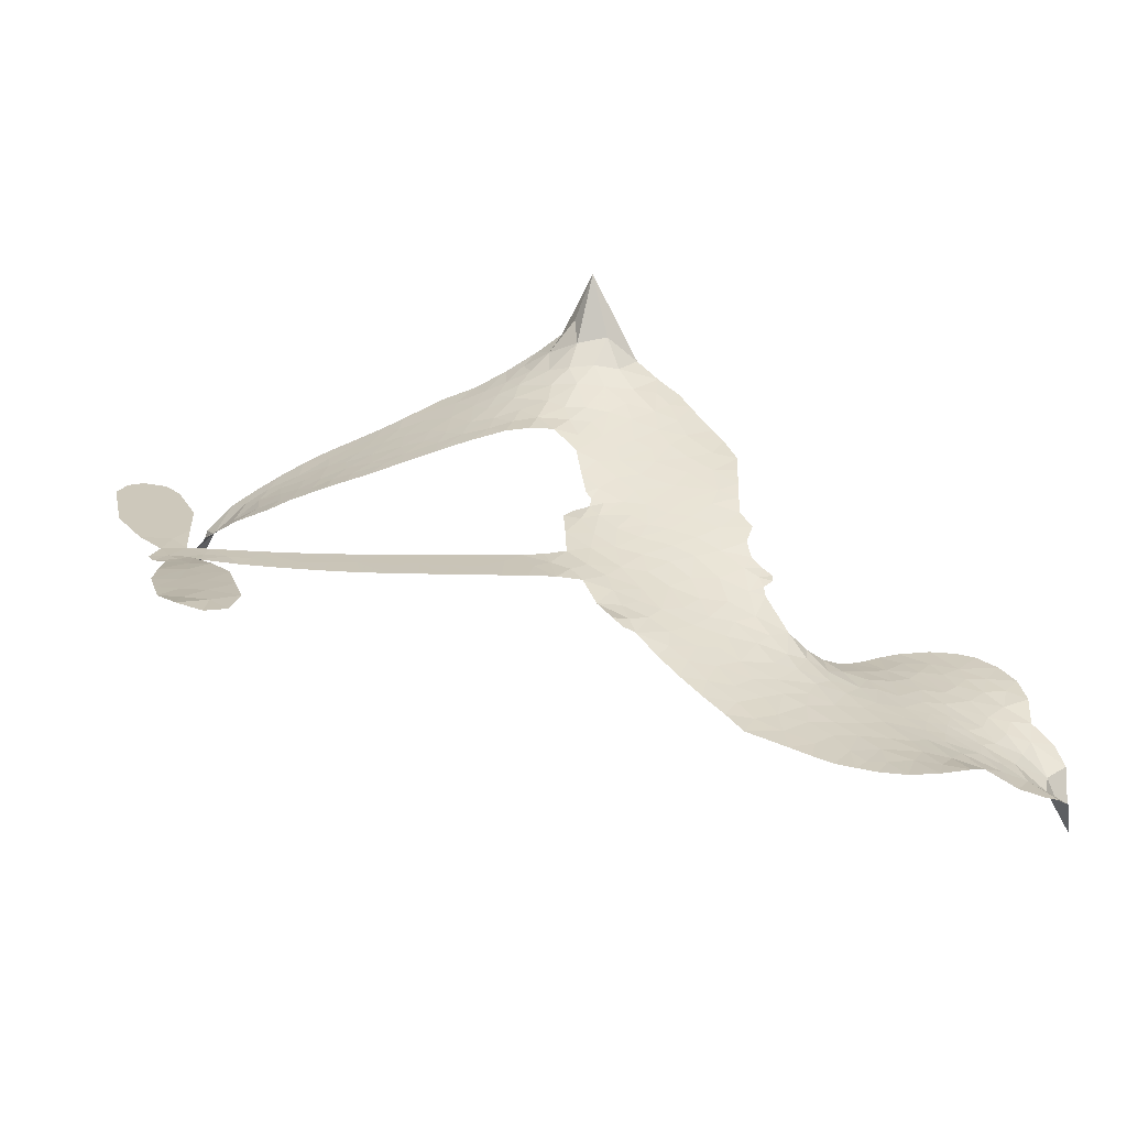
<metadata>
{"format":"obj","ext":"obj","renderer":"f3d","projection":"perspective","resolution":1024,"background":"white","views":[{"elev":21.9,"azim":163.0,"up":"+Z"}]}
</metadata>
<code>
v -6.9 0.5381 0.2257
v -6.891 0.6162 0.2142
v -6.863 0.6889 0.1893
v -6.894 0.7438 0.1564
v -6.898 0.8 0.1258
v -6.873 0.8781 0
v -6.838 0.9283 0.102
v -6.795 0.9593 0.135
v -6.753 0.972 0.1547
v -6.689 0.9651 0.1819
v -6.62 0.9292 0.2241
v -6.558 0.9866 0.2597
v -6.467 1.022 0.2811
v -6.387 1.032 0.2947
v -6.323 1.019 0.3046
v -6.238 0.9831 0.3194
v -6.083 0.8538 0.357
v -6.064 0.7898 0.3705
v -5.945 0.5376 0.4716
v -5.918 0.5269 0.486
v -5.901 0.5038 0.5
v -5.884 0.3359 0.5272
v -5.368 0.3491 0.6118
v -5.017 0.3371 0.6795
v -5.005 0.3457 0.6864
v -5.054 0.5225 0.7179
v -5.05 0.6934 0.7338
v -5.011 0.7643 0.7382
v -4.961 0.766 0.741
v -4.912 0.7293 0.75
v -4.888 0.6338 0.73
v -4.893 0.5067 0.7164
v -4.941 0.3595 0.6913
v -4.918 0.3313 0.6867
v -4.913 0.3003 0.6845
v -4.945 0.2512 0.6806
v -4.911 0.1643 0.6797
v -4.882 0.0348 0.6797
v -4.897 -0.1416 0.6797
v -4.929 -0.1777 0.6797
v -4.966 -0.1819 0.6797
v -5.013 -0.1432 0.6797
v -5.036 -0.08533 0.6797
v -5.049 0.05002 0.6797
v -5.001 0.2583 0.6784
v -5.887 0.1991 0.5463
v -5.926 0.04786 0.5748
v -5.951 0.03208 0.5774
v -5.995 0.03784 0.5876
v -6.004 0.01985 0.6008
v -5.997 0.0005153 0.6103
v -6.015 -0.137 0.669
v -5.984 -0.2194 0.7013
v -5.871 -0.2644 0.6935
v -5.533 -0.3486 0.5832
v -5.436 -0.3875 0.546
v -5.357 -0.4363 0.5055
v -5.298 -0.4506 0.4795
v -5.156 -0.5649 0.3786
v -5.129 -0.6201 0.324
v -5.134 -0.661 0.25
v -5.177 -0.6925 0.3476
v -5.249 -0.7071 0.4048
v -5.505 -0.681 0.5381
v -5.697 -0.6374 0.6229
v -5.799 -0.6427 0.662
v -5.886 -0.6144 0.6969
v -6.049 -0.592 0.7854
v -6.112 -0.5725 0.8353
v -6.182 -0.5324 1
v -6.274 -0.4405 0.7852
v -6.348 -0.3179 0.7241
v -6.396 -0.1227 0.6592
v -6.403 -0.04441 0.64
v -6.338 0.147 0.5732
v -6.35 0.2001 0.5548
v -6.32 0.2429 0.5366
v -6.316 0.2863 0.5138
v -6.345 0.3489 0.488
v -6.336 0.3702 0.4836
v -6.312 0.3787 0.475
v -6.309 0.3971 0.4601
v -6.337 0.4745 0.3966
v -6.374 0.4985 0.3579
v -6.417 0.4961 0.3262
v -6.61 0.3859 0.2586
v -6.672 0.3652 0.2511
v -6.757 0.3609 0.2439
v -6.819 0.3811 0.2394
v -6.856 0.4106 0.2368
v -6.887 0.4697 0.2319
v -5.444 0.2286 0.5994
v -4.996 0.3209 0.682
v -6.273 0.3838 0.4707
v -6.029 0.04208 0.5938
v -6.006 -0.0686 0.6381
v -6.312 0.3483 0.4874
v -5.946 0.4885 0.4858
v -5.908 0.1226 0.5622
v -5.222 0.2435 0.6359
v -4.971 0.3445 0.688
v -5.112 0.2509 0.6569
v -5.056 0.2546 0.6682
v -6.331 0.3167 0.4976
v -6.005 0.07909 0.5788
v -5.03 0.4341 0.7066
v -4.956 0.3041 0.6836
v -4.986 0.3986 0.6984
v -5.186 -0.6343 0.3594
v -4.953 -0.1245 0.6797
v -6.265 0.4496 0.4356
v -6.032 -0.006412 0.6142
v -6.286 0.3157 0.5014
v -6.785 0.4602 0.2382
v -6.752 0.8902 0.1552
v -6.397 0.5711 0.3324
v -5.891 0.4186 0.5019
v -5.96 0.07546 0.574
v -5.193 0.3431 0.6416
v -5.105 0.3401 0.6585
v -6.079 0.1004 0.5787
v -6.03 0.5174 0.4567
v -6.249 0.2575 0.5268
v -6.305 0.5491 0.378
v -5.972 0.1441 0.5604
v -5.033 0.2943 0.6737
v -6.114 0.01966 0.6088
v -5.082 0.2962 0.6633
v -5.134 0.2975 0.6528
v -6.273 0.1849 0.5563
v -5.351 -0.5455 0.4835
v -5.025 0.1541 0.6798
v -4.984 0.7033 0.7367
v -4.917 0.4331 0.7065
v -4.89 -0.05338 0.6797
v -6.796 0.7792 0.1614
v -5.167 0.2472 0.6462
v -5.338 -0.4903 0.4878
v -4.98 0.1987 0.6796
v -5.443 -0.4938 0.5314
v -5.227 -0.5077 0.436
v -5.287 -0.5322 0.4558
v -6.377 0.9116 0.2996
v -6.044 -0.466 0.7746
v -6.831 0.5159 0.2303
v -6.675 0.4758 0.2508
v -6.811 0.8724 0.111
v -6.145 0.4015 0.4757
v -6.112 -0.08878 0.6496
v -5.052 0.6079 0.7265
v -4.973 0.4594 0.709
v -6.837 0.7398 0.1686
v -6.76 0.6702 0.2103
v -6.782 0.7234 0.189
v -6.675 0.7362 0.2197
v -6.733 0.7661 0.1922
v -5.377 -0.6937 0.4788
v -5.233 -0.5794 0.4135
v -6.365 0.9731 0.2993
v -6.186 0.7894 0.3529
v -6.064 -0.5286 0.8021
v -6.656 0.421 0.2536
v -6.514 0.4408 0.2803
v -6.724 0.4288 0.2454
v -6.212 0.4102 0.4638
v -6.056 -0.09605 0.6517
v -6.097 -0.1818 0.6851
v -6.725 0.7125 0.2092
v -6.667 0.631 0.2398
v -6.658 0.8355 0.2106
v -6.753 0.8264 0.1665
v -6.437 0.9551 0.2852
v -6.297 0.9282 0.3145
v -6.125 0.8067 0.3597
v -5.967 -0.6022 0.7377
v -6.123 -0.4766 0.8371
v -6.215 0.339 0.4939
v -6.167 0.5205 0.4282
v -6.684 0.7885 0.2071
v -6.601 0.7755 0.2406
v -6.16 0.9187 0.3381
v -6.283 0.5003 0.4059
v -6.009 -0.5113 0.7629
v -5.941 -0.4295 0.7213
v -6.205 0.4717 0.4387
v -6.173 0.8537 0.3449
v -6.003 0.6656 0.4135
v -6.237 0.5316 0.4069
v -6.23 0.8989 0.329
v -6.239 0.6539 0.3697
v -6.123 0.6902 0.3864
v -6.256 0.5926 0.3811
v -6.107 0.7482 0.3747
v -6.17 0.6026 0.4007
v -6.336 0.6451 0.3427
v -6.033 0.7282 0.3907
v -6.311 0.5999 0.3617
v -6.063 0.6759 0.4009
v -6.106 0.6249 0.408
v -6.041 0.6134 0.4239
v -6.082 0.5618 0.4322
v -5.974 0.6021 0.4395
v -6.098 0.4907 0.4521
v -6.012 0.5671 0.4445
v -6.356 0.5444 0.3566
v -6.076 0.05162 0.5947
v -6.126 0.07175 0.5908
v -6.153 0.1667 0.5591
v -6.215 0.02316 0.6117
v -4.933 0.6734 0.7369
v -4.99 0.6351 0.7299
v -4.996 0.5637 0.722
v -6.741 0.5433 0.2361
v -6.733 0.486 0.2418
v -6.015 0.3661 0.5029
v -6.82 0.6309 0.211
v -6.504 0.5564 0.2908
v -6.038 -0.1921 0.6893
v -6.087 -0.2906 0.7251
v -6.035 -0.2555 0.7096
v -6.086 -0.2356 0.705
v -6.188 -0.2297 0.7037
v -6.14 -0.2633 0.7171
v -6.008 -0.3537 0.7315
v -6.228 -0.332 0.7473
v -6.037 -0.3089 0.7248
v -6.091 -0.3763 0.7615
v -5.962 -0.2934 0.71
v -6.193 -0.2857 0.7274
v -6.371 -0.2199 0.6901
v -6.157 -0.3467 0.7569
v -6.681 0.8986 0.1933
v -6.708 0.8536 0.1846
v -6.498 0.9686 0.2717
v -6.548 0.9145 0.2538
v -6.481 0.904 0.2745
v -6.528 0.8286 0.2617
v -6.28 1.001 0.3118
v -6.318 0.9723 0.3078
v -6.132 -0.5267 0.8842
v -6.198 -0.4561 0.8518
v -6.602 0.6895 0.2505
v -6.199 0.951 0.3281
v -6.313 0.8057 0.3236
v -6.208 0.2053 0.5464
v -6.219 0.1356 0.5721
v -6.116 0.2765 0.5222
v -6.182 0.2654 0.5242
v -6.141 0.2236 0.5395
v -6.073 0.1806 0.5533
v -6.285 -0.07343 0.6463
v -5 0.5081 0.7155
v -4.946 0.5316 0.7185
v -4.89 0.5703 0.7232
v -4.939 0.6038 0.7269
v -6.781 0.511 0.2347
v -6.798 0.5719 0.2253
v -6.743 0.6079 0.2266
v -5.945 0.3724 0.5093
v -6.038 0.4407 0.4783
v -6.812 0.6816 0.1974
v -6.448 0.543 0.3121
v -6.457 0.6176 0.3038
v -6.466 0.4683 0.2987
v -6.591 0.4729 0.2655
v -6.516 0.4993 0.2851
v -6.574 0.5407 0.2703
v -6.555 0.6213 0.2714
v -6.088 -0.4322 0.7878
v -6.034 -0.4074 0.7543
v -6.147 -0.4099 0.7952
v -6.209 -0.3929 0.7847
v -5.937 -0.3596 0.7124
v -5.7 -0.3046 0.6428
v -5.904 -0.3116 0.7002
v -5.871 -0.3693 0.6932
v -5.785 -0.2841 0.6703
v -5.872 -0.4374 0.6962
v -5.912 -0.488 0.7136
v -5.755 -0.4089 0.6548
v -5.843 -0.3179 0.6848
v -5.966 -0.4782 0.7373
v -5.896 -0.5504 0.7058
v -5.819 -0.4055 0.6767
v -5.782 -0.3486 0.666
v -5.824 -0.5712 0.6752
v -5.721 -0.36 0.6458
v -5.79 -0.4895 0.6647
v -5.648 -0.4459 0.6146
v -5.851 -0.4957 0.6883
v -5.616 -0.3262 0.6131
v -5.697 -0.4126 0.6342
v -5.728 -0.4684 0.6426
v -5.64 -0.3837 0.6166
v -5.732 -0.5561 0.6397
v -5.564 -0.427 0.5857
v -5.927 -0.242 0.7027
v -6.596 0.8655 0.2353
v -6.625 0.7326 0.2374
v -6.654 0.6897 0.2343
v -6.573 0.7324 0.2548
v -6.546 0.7787 0.2592
v -6.54 0.6809 0.2708
v -6.447 0.7731 0.2913
v -6.516 0.7319 0.2734
v -6.471 0.6824 0.2928
v -6.404 0.6628 0.3173
v -6.381 0.6188 0.3315
v -6.347 0.728 0.3253
v -6.422 0.719 0.3044
v -6.286 0.8645 0.3226
v -6.349 0.8566 0.3098
v -6.248 0.8125 0.337
v -6.425 0.8532 0.291
v -6.382 0.7977 0.3071
v -6.273 0.7438 0.3424
v -6.166 0.1119 0.5786
v -6.215 0.07951 0.5919
v -6.369 0.05203 0.6113
v -6.282 0.104 0.5866
v -6.353 0.09937 0.5936
v -6.314 0.06125 0.6036
v -6.327 -0.01135 0.628
v -6.108 0.1422 0.5663
v -6.031 0.1384 0.5645
v -6.005 0.207 0.5454
v -6.35 -0.07931 0.6483
v -6.26 -0.2542 0.7103
v -6.854 0.5722 0.2217
v -5.947 0.4303 0.4951
v -6.096 0.432 0.472
v -6.147 0.4608 0.4535
v -6.086 0.36 0.4968
v -5.996 0.4736 0.4769
v -6.562 0.4134 0.2675
v -6.507 0.6058 0.2876
v -6.61 0.6346 0.2543
v -6.635 0.5715 0.2533
v -6.693 0.5775 0.2406
v -5.773 -0.593 0.6543
v -5.671 -0.5156 0.6182
v -6.578 0.8197 0.2449
v -6.479 0.8513 0.2761
v -6.3 0.6916 0.3446
v -6.264 -0.01632 0.6271
v -6.196 -0.06917 0.6437
v -6.386 0.004004 0.6271
v -5.946 0.1988 0.5475
v -5.917 0.2682 0.5353
v -6.059 0.2442 0.5342
v -5.993 0.2846 0.5264
v -5.995 0.4137 0.4925
v -6.147 0.3355 0.4999
v -6.631 0.5143 0.2572
v -5.673 -0.579 0.6153
v -5.601 -0.6587 0.5793
v -5.565 -0.553 0.5739
v -5.649 -0.6479 0.6006
v -5.613 -0.5968 0.5895
v -5.551 -0.617 0.5625
v -5.62 -0.5409 0.5968
v -5.58 -0.4895 0.5858
v -5.481 -0.5692 0.538
v -5.512 -0.4752 0.561
v -5.466 -0.4383 0.5482
v -5.411 -0.4496 0.525
v -5.484 -0.3679 0.5649
v -5.666 0.2138 0.5668
v -5.626 0.3425 0.5732
v -5.947 0.3157 0.5228
v -6.051 0.3069 0.5162
v -5.495 -0.6246 0.5385
v -5.411 -0.6166 0.5021
v -5.441 -0.6873 0.5102
v -5.304 -0.6074 0.4493
v -5.513 -0.4121 0.569
v -5.776 0.2065 0.5522
v -5.359 -0.6 0.4787
v -5.313 -0.7004 0.4437
v -5.338 -0.6511 0.4618
v -5.276 -0.657 0.4252
v -5.755 0.3392 0.5547
v -5.871 0.2877 0.5374
v -5.82 0.3375 0.5441
v -4.968 -0.04751 0.6797
v -4.925 -0.005921 0.6797
v -4.962 0.07665 0.6797
v -5.043 -0.01766 0.6797
v -4.987 0.01406 0.6797
v -6.841 0.8198 0.1157
v -6.087 -0.03334 0.6274
v -6.148 -0.0313 0.6288
v -6.177 0.662 0.3826
v -6.179 0.7258 0.3671
v -6.135 0.5618 0.4213
v -6.311 -0.3789 0.7518
v -6.288 -0.3233 0.7348
v -5.584 -0.3738 0.5978
v -6.31 -0.1554 0.6725
v -6.244 -0.1845 0.685
v -6.17 -0.1543 0.6748
v -6.255 -0.1257 0.6639
v -6.122 -0.1383 0.6685
v -6.205 -0.1181 0.6614
v -5.517 -0.5285 0.5572
v -5.415 -0.5522 0.5116
v -5.39 -0.5049 0.5075
v -5.786 0.276 0.5506
v -5.832 0.2028 0.5468
v -5.724 0.2488 0.5592
v -5.691 0.3408 0.564
v -5.555 0.2212 0.5828
v -5.665 0.2798 0.5674
v -5.61 0.2175 0.5747
v -5.497 0.3458 0.5922
v -5.587 0.284 0.5786
v -5.518 0.2797 0.5888
v -5.562 0.3441 0.5826
v -5.499 0.2249 0.591
v -4.897 0.09954 0.6797
v -4.966 0.1375 0.6797
v -5.037 0.1021 0.6797
v -6.231 0.7073 0.3594
v -6.383 -0.1713 0.6737
v -6.308 -0.2158 0.6931
v -6.359 -0.2687 0.7075
v -6.308 -0.2771 0.7149
v -5.832 0.254 0.545
v -5.281 0.3461 0.6259
v -5.238 0.3024 0.6334
v -5.333 0.2361 0.6169
v -5.278 0.2398 0.6262
v -5.309 0.2922 0.6213
v -5.372 0.286 0.6111
v -5.433 0.3474 0.6019
v -5.456 0.2897 0.5981
v -5.948 -0.5316 0.7309
v -6.003 -0.5645 0.7601
f 112 206 391
f 186 160 174
f 75 130 76
f 203 122 201
f 105 121 206
f 45 107 93
f 51 50 112
f 123 78 77
f 89 88 114
f 125 118 99
f 1 91 145
f 162 164 87
f 25 108 106
f 43 42 110
f 80 79 97
f 126 93 24
f 58 138 142
f 179 299 180
f 128 129 102
f 105 125 325
f 52 166 167
f 143 159 172
f 240 176 70
f 142 138 131
f 176 240 161
f 223 231 219
f 59 158 109
f 95 112 50
f 117 21 98
f 113 94 97
f 97 104 113
f 104 78 113
f 349 383 22
f 166 112 391
f 105 95 49
f 74 73 327
f 51 112 96
f 82 94 111
f 107 34 101
f 52 218 53
f 323 345 322
f 203 260 122
f 90 89 114
f 167 221 218
f 145 256 257
f 91 90 114
f 298 232 170
f 98 19 334
f 282 183 437
f 77 76 130
f 4 3 152
f 152 5 4
f 56 365 366
f 45 126 103
f 115 9 8
f 8 7 147
f 45 139 36
f 106 151 252
f 147 7 6
f 381 158 375
f 114 145 91
f 246 208 245
f 136 154 156
f 10 9 115
f 19 122 334
f 205 83 124
f 17 174 18
f 84 205 116
f 165 111 94
f 182 83 111
f 162 146 164
f 239 15 159
f 206 207 127
f 129 137 102
f 236 234 235
f 350 250 326
f 172 159 14
f 180 302 342
f 126 45 93
f 322 318 320
f 239 238 15
f 211 150 212
f 5 152 390
f 136 152 154
f 25 93 101
f 31 30 210
f 107 45 36
f 124 192 197
f 161 183 144
f 119 430 137
f 120 119 129
f 296 364 376
f 359 361 355
f 287 274 285
f 363 373 406
f 276 285 281
f 50 49 95
f 53 218 220
f 275 54 297
f 49 48 118
f 126 128 103
f 274 287 294
f 58 57 138
f 78 123 113
f 407 406 131
f 118 105 49
f 375 158 142
f 68 161 69
f 61 109 62
f 421 139 132
f 109 60 59
f 166 52 96
f 423 394 160
f 60 109 61
f 348 349 351
f 85 84 116
f 141 58 142
f 162 87 86
f 43 110 385
f 134 32 151
f 386 385 135
f 110 42 41
f 110 135 385
f 102 103 128
f 57 366 407
f 40 110 41
f 40 39 110
f 421 387 420
f 119 137 129
f 141 158 59
f 37 36 139
f 105 206 95
f 47 118 48
f 94 81 97
f 95 206 112
f 430 433 432
f 432 100 430
f 413 416 369
f 82 81 94
f 177 165 94
f 98 20 19
f 98 21 20
f 97 79 104
f 63 62 109
f 108 151 106
f 117 330 259
f 210 133 211
f 93 107 101
f 83 82 111
f 259 22 117
f 348 99 46
f 47 99 118
f 24 93 25
f 132 139 45
f 35 34 107
f 126 24 128
f 101 34 33
f 118 125 105
f 130 123 77
f 115 8 147
f 128 24 120
f 108 101 33
f 27 133 28
f 108 33 134
f 255 253 254
f 185 111 165
f 28 133 29
f 133 30 29
f 129 128 120
f 110 39 135
f 159 15 14
f 145 114 256
f 193 160 394
f 101 108 25
f 389 388 385
f 36 35 107
f 168 154 153
f 81 80 97
f 372 373 363
f 151 108 134
f 214 114 164
f 145 257 329
f 163 265 335
f 179 233 171
f 390 6 5
f 147 390 171
f 113 123 177
f 177 123 248
f 209 346 392
f 397 396 225
f 261 154 152
f 27 150 211
f 253 252 151
f 152 136 390
f 3 2 216
f 168 169 300
f 261 152 3
f 168 156 154
f 261 153 154
f 234 236 172
f 179 156 155
f 147 171 115
f 64 374 372
f 375 380 381
f 141 142 158
f 142 131 375
f 172 14 13
f 143 173 239
f 308 205 197
f 196 198 187
f 283 175 67
f 161 144 176
f 264 266 163
f 214 146 213
f 85 262 264
f 262 85 116
f 114 88 164
f 87 164 88
f 177 94 113
f 332 148 331
f 112 166 96
f 166 149 403
f 346 209 345
f 223 219 221
f 169 168 153
f 155 156 168
f 265 162 86
f 162 265 146
f 179 180 170
f 11 10 232
f 136 156 171
f 171 156 179
f 12 234 13
f 172 13 234
f 173 311 189
f 189 311 313
f 16 173 189
f 200 198 199
f 288 280 284
f 183 282 144
f 270 184 224
f 70 176 241
f 245 248 123
f 148 165 177
f 188 194 192
f 188 182 185
f 179 155 299
f 179 170 233
f 299 300 242
f 301 302 180
f 188 192 124
f 17 181 186
f 83 182 124
f 438 161 68
f 437 283 279
f 288 290 286
f 220 226 228
f 332 165 148
f 188 185 178
f 17 186 174
f 189 186 181
f 174 193 18
f 185 182 111
f 202 187 200
f 182 188 124
f 16 189 243
f 311 173 312
f 189 313 186
f 194 190 192
f 18 193 196
f 194 188 178
f 190 195 197
f 160 193 174
f 198 196 193
f 122 204 201
f 393 194 199
f 160 313 316
f 304 314 343
f 190 197 192
f 198 193 191
f 197 195 308
f 199 191 393
f 198 191 199
f 395 194 178
f 198 200 187
f 201 200 199
f 204 19 202
f 395 199 194
f 201 395 203
f 332 178 185
f 204 202 200
f 260 331 333
f 201 204 200
f 19 204 122
f 83 205 84
f 197 205 124
f 207 206 121
f 206 127 391
f 324 317 207
f 130 320 246
f 250 350 249
f 123 130 245
f 127 207 209
f 207 121 324
f 30 133 210
f 133 27 211
f 150 26 212
f 210 211 255
f 252 212 26
f 253 255 212
f 146 354 339
f 258 153 216
f 146 214 164
f 256 214 213
f 353 247 333
f 348 46 349
f 2 1 329
f 216 257 258
f 307 263 308
f 354 267 338
f 52 167 218
f 221 220 218
f 221 167 223
f 269 270 227
f 219 226 220
f 53 220 228
f 167 222 223
f 219 220 221
f 402 400 404
f 328 225 229
f 222 229 223
f 269 227 271
f 226 227 224
f 224 273 228
f 397 72 396
f 71 70 241
f 227 226 219
f 226 224 228
f 223 229 231
f 144 269 176
f 273 224 184
f 297 53 228
f 399 251 327
f 231 229 225
f 400 402 399
f 426 427 425
f 71 241 272
f 219 231 227
f 10 115 232
f 233 115 171
f 170 232 233
f 115 233 232
f 11 235 12
f 234 12 235
f 11 232 298
f 236 143 172
f 235 11 298
f 235 237 343
f 299 301 180
f 237 302 304
f 143 239 159
f 173 16 238
f 173 238 239
f 70 69 240
f 161 240 69
f 176 269 271
f 271 231 272
f 338 268 337
f 262 263 217
f 314 312 143
f 189 181 243
f 316 313 244
f 246 245 130
f 249 248 245
f 319 322 321
f 318 207 317
f 250 249 208
f 215 260 333
f 249 245 208
f 248 247 353
f 250 208 324
f 247 248 249
f 325 250 324
f 325 326 250
f 230 399 424
f 400 222 401
f 106 252 26
f 253 151 32
f 255 254 31
f 212 252 253
f 210 255 31
f 253 32 254
f 212 255 211
f 214 256 114
f 257 256 213
f 257 213 258
f 216 2 329
f 339 258 213
f 169 153 258
f 330 117 98
f 326 351 350
f 331 260 203
f 259 330 352
f 3 216 261
f 153 261 216
f 263 262 116
f 266 264 262
f 310 304 305
f 301 242 303
f 265 266 267
f 266 262 217
f 267 266 217
f 265 163 266
f 268 267 217
f 268 338 267
f 263 336 217
f 268 303 337
f 270 269 144
f 227 231 271
f 270 144 282
f 227 270 224
f 272 231 225
f 176 271 241
f 272 225 396
f 241 271 272
f 184 278 276
f 228 273 275
f 276 284 285
f 285 274 277
f 273 276 275
f 284 276 278
f 184 276 273
f 54 275 281
f 175 283 437
f 276 281 275
f 279 184 282
f 278 184 279
f 437 279 282
f 290 288 284
f 376 398 296
f 277 54 281
f 282 184 270
f 438 183 161
f 66 286 67
f 67 286 283
f 279 290 278
f 284 280 285
f 285 280 287
f 277 281 285
f 340 65 295
f 278 290 284
f 292 287 280
f 294 287 292
f 340 286 66
f 341 293 295
f 292 280 293
f 358 359 355
f 279 283 290
f 286 290 283
f 293 280 288
f 291 294 398
f 294 292 289
f 295 293 288
f 289 292 293
f 294 289 296
f 294 291 274
f 340 288 286
f 293 341 289
f 361 362 341
f 365 376 364
f 342 170 180
f 275 297 228
f 237 235 298
f 300 299 155
f 301 299 242
f 168 300 155
f 337 300 169
f 242 337 303
f 342 302 237
f 305 301 303
f 311 312 244
f 336 303 268
f 307 310 306
f 301 305 302
f 305 303 306
f 303 336 306
f 304 302 305
f 307 306 263
f 305 306 310
f 308 263 116
f 307 195 309
f 308 116 205
f 195 307 308
f 309 344 316
f 309 244 315
f 307 309 310
f 315 310 309
f 312 173 143
f 313 311 244
f 314 143 236
f 315 312 314
f 244 309 316
f 186 313 160
f 343 314 236
f 315 314 304
f 315 304 310
f 244 312 315
f 344 309 195
f 393 394 423
f 208 246 317
f 318 317 246
f 75 320 130
f 207 318 209
f 323 251 345
f 320 318 246
f 320 321 322
f 322 319 323
f 320 75 321
f 318 322 209
f 347 74 323
f 327 323 74
f 317 324 208
f 325 324 121
f 105 325 121
f 326 325 125
f 348 326 125
f 350 247 249
f 230 425 399
f 323 327 251
f 427 397 328
f 73 399 327
f 145 329 1
f 216 329 257
f 334 330 98
f 215 352 260
f 332 331 203
f 331 148 333
f 178 332 203
f 332 185 165
f 353 333 148
f 371 247 350
f 122 260 334
f 334 260 352
f 336 263 306
f 265 86 335
f 268 217 336
f 300 337 242
f 337 169 338
f 169 258 339
f 265 354 146
f 146 339 213
f 169 339 338
f 65 340 66
f 288 340 295
f 65 355 295
f 341 295 355
f 237 298 342
f 170 342 298
f 235 343 236
f 304 343 237
f 195 190 344
f 423 344 190
f 346 345 251
f 322 345 209
f 399 425 400
f 391 392 149
f 99 348 125
f 323 319 347
f 413 410 368
f 259 370 22
f 215 351 370
f 326 348 351
f 371 333 247
f 370 351 349
f 371 215 333
f 259 352 215
f 334 352 330
f 148 177 353
f 248 353 177
f 267 354 265
f 339 354 338
f 360 363 357
f 289 341 362
f 357 359 360
f 358 356 359
f 364 140 365
f 360 359 356
f 355 65 358
f 361 359 357
f 356 64 360
f 364 405 140
f 361 357 362
f 355 361 341
f 357 363 405
f 289 362 296
f 360 64 372
f 374 157 373
f 296 362 364
f 362 357 405
f 366 365 140
f 398 376 55
f 366 140 407
f 56 366 57
f 417 415 418
f 365 56 367
f 428 384 383
f 22 370 349
f 215 370 259
f 350 351 371
f 215 371 351
f 373 157 380
f 363 360 372
f 378 375 131
f 373 378 406
f 372 374 373
f 381 380 379
f 365 367 376
f 55 376 367
f 377 410 408
f 46 383 349
f 406 378 131
f 373 380 378
f 63 381 379
f 380 375 378
f 157 379 380
f 63 109 381
f 158 381 109
f 408 382 384
f 22 383 384
f 386 135 38
f 377 408 428
f 428 46 409
f 385 386 389
f 387 386 38
f 389 44 388
f 421 420 37
f 422 44 387
f 386 387 389
f 43 385 388
f 44 389 387
f 171 390 136
f 6 390 147
f 392 391 127
f 166 391 149
f 209 392 127
f 149 392 346
f 394 393 191
f 190 194 393
f 193 394 191
f 423 160 316
f 203 395 178
f 199 395 201
f 272 396 71
f 222 328 229
f 328 397 225
f 291 398 55
f 294 296 398
f 400 328 222
f 401 222 167
f 399 402 251
f 167 403 401
f 404 149 346
f 404 400 401
f 346 251 402
f 166 403 167
f 404 403 149
f 404 401 403
f 346 402 404
f 140 405 363
f 362 405 364
f 407 131 138
f 363 406 140
f 407 138 57
f 140 406 407
f 410 377 368
f 413 411 410
f 428 408 384
f 382 408 410
f 413 414 416
f 382 410 411
f 369 411 413
f 416 414 412
f 436 434 435
f 413 368 414
f 417 416 412
f 92 436 419
f 418 369 416
f 417 419 436
f 139 421 37
f 417 418 416
f 417 412 419
f 387 38 420
f 422 421 132
f 344 423 316
f 421 422 387
f 393 423 190
f 72 397 427
f 399 73 424
f 400 425 328
f 425 427 328
f 425 230 426
f 72 427 426
f 46 428 383
f 377 428 409
f 119 429 430
f 137 430 100
f 432 433 431
f 429 23 433
f 434 431 433
f 433 430 429
f 434 433 23
f 415 417 436
f 92 431 434
f 434 436 92
f 434 23 435
f 415 436 435
f 437 183 438
f 68 175 438
f 437 438 175

</code>
